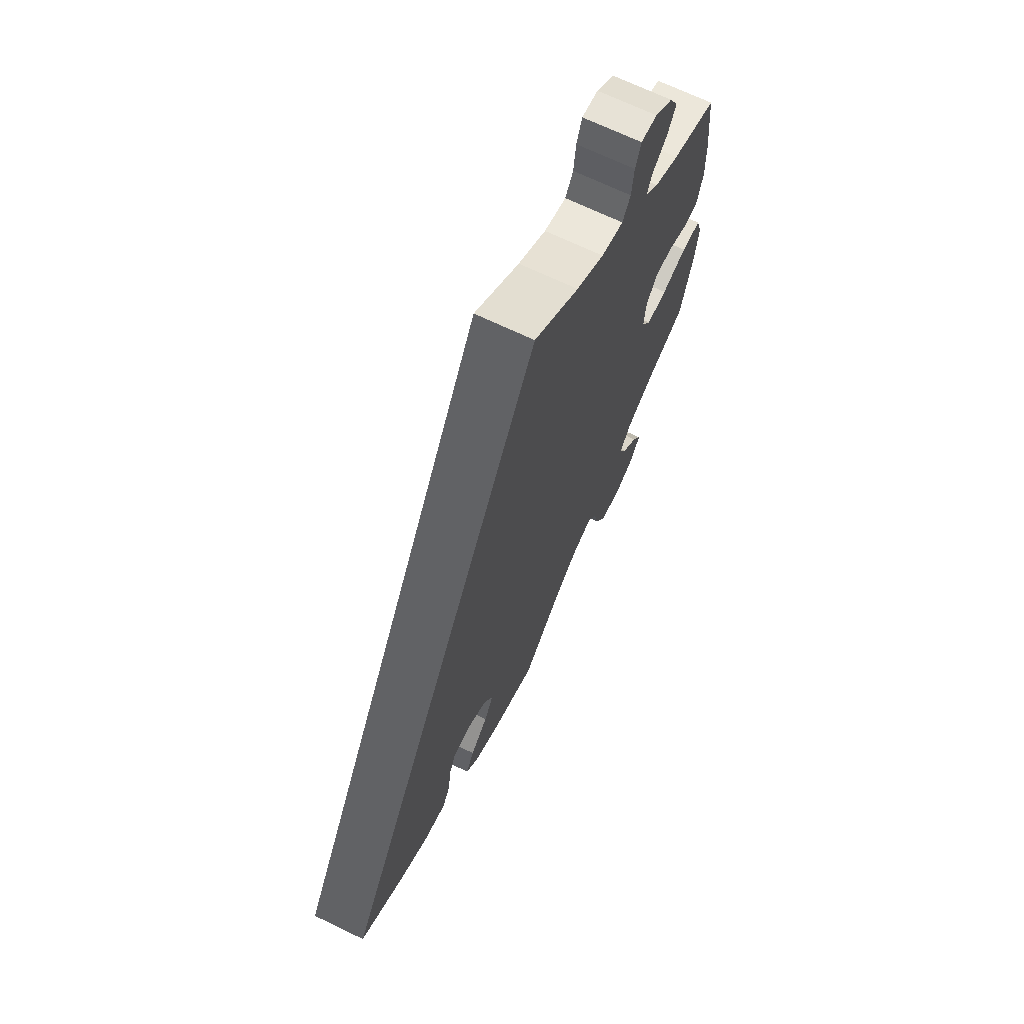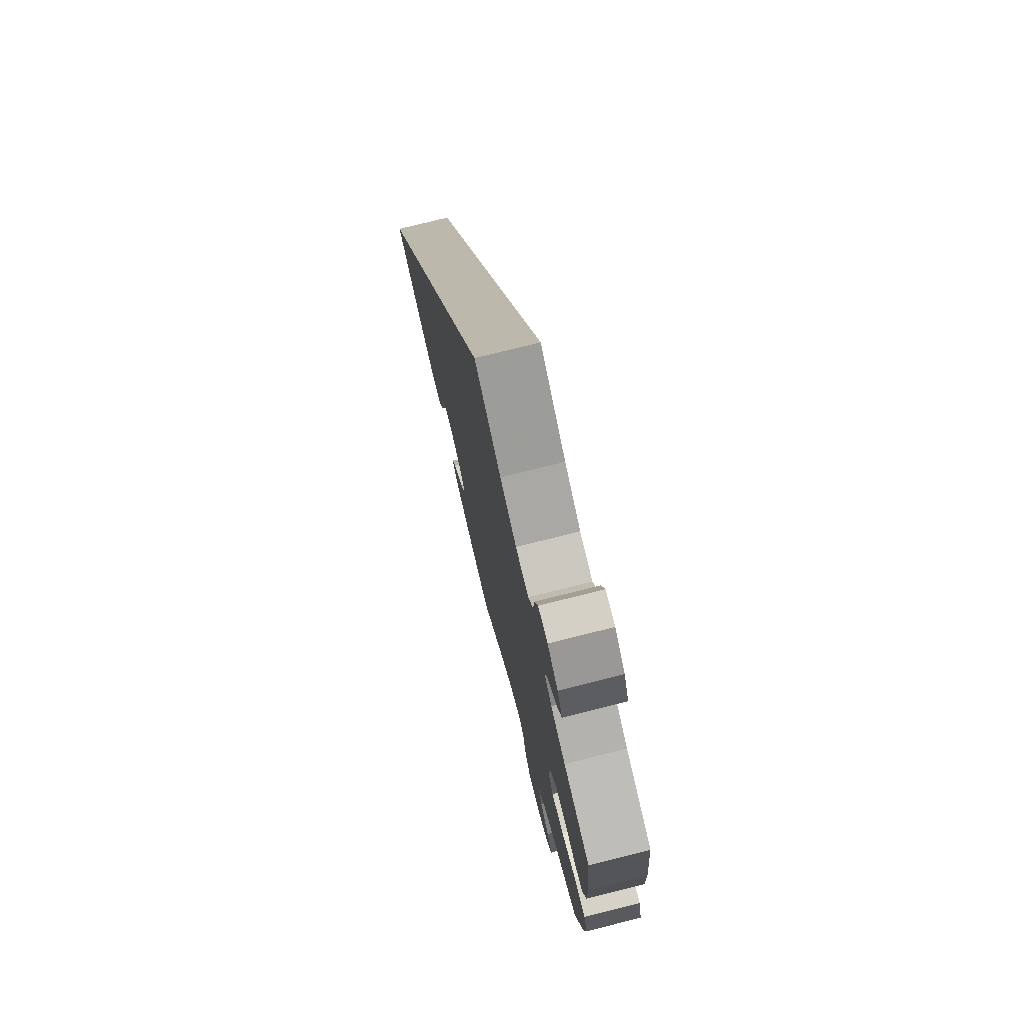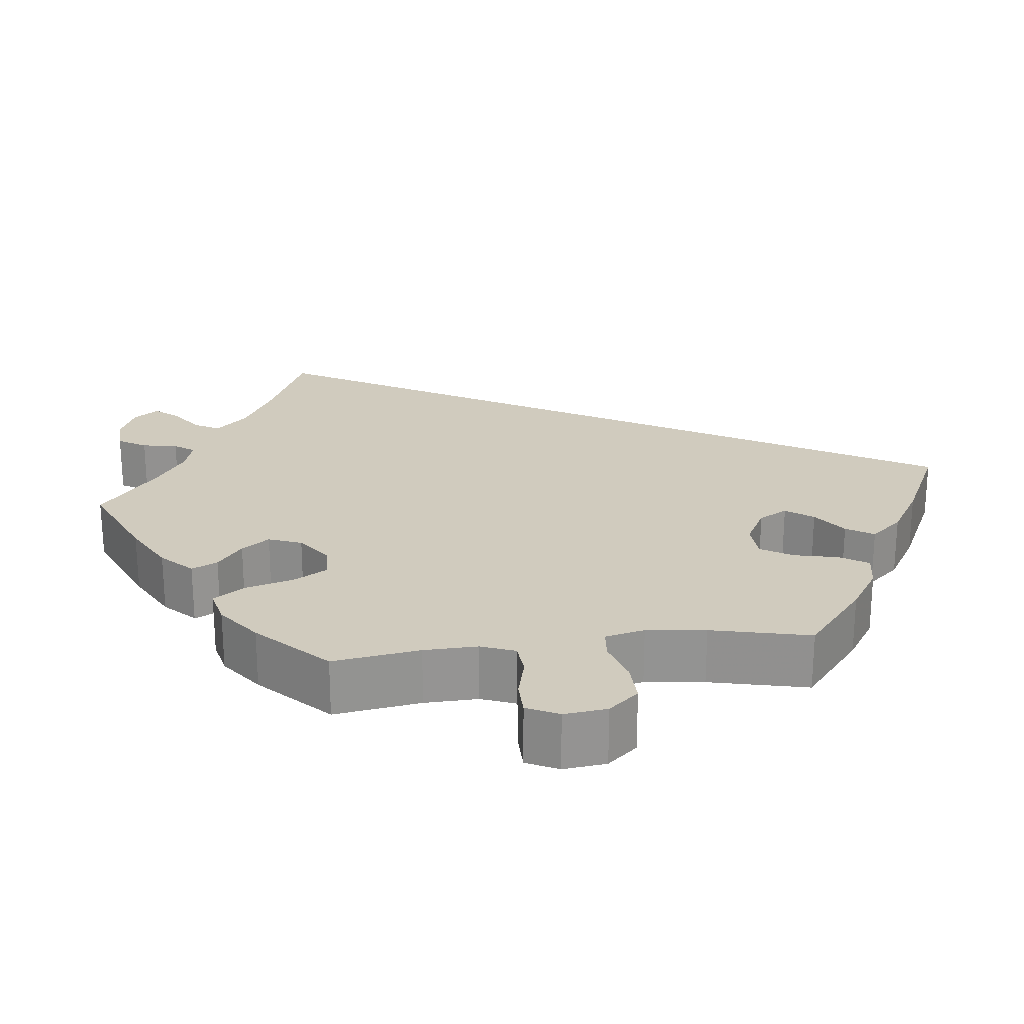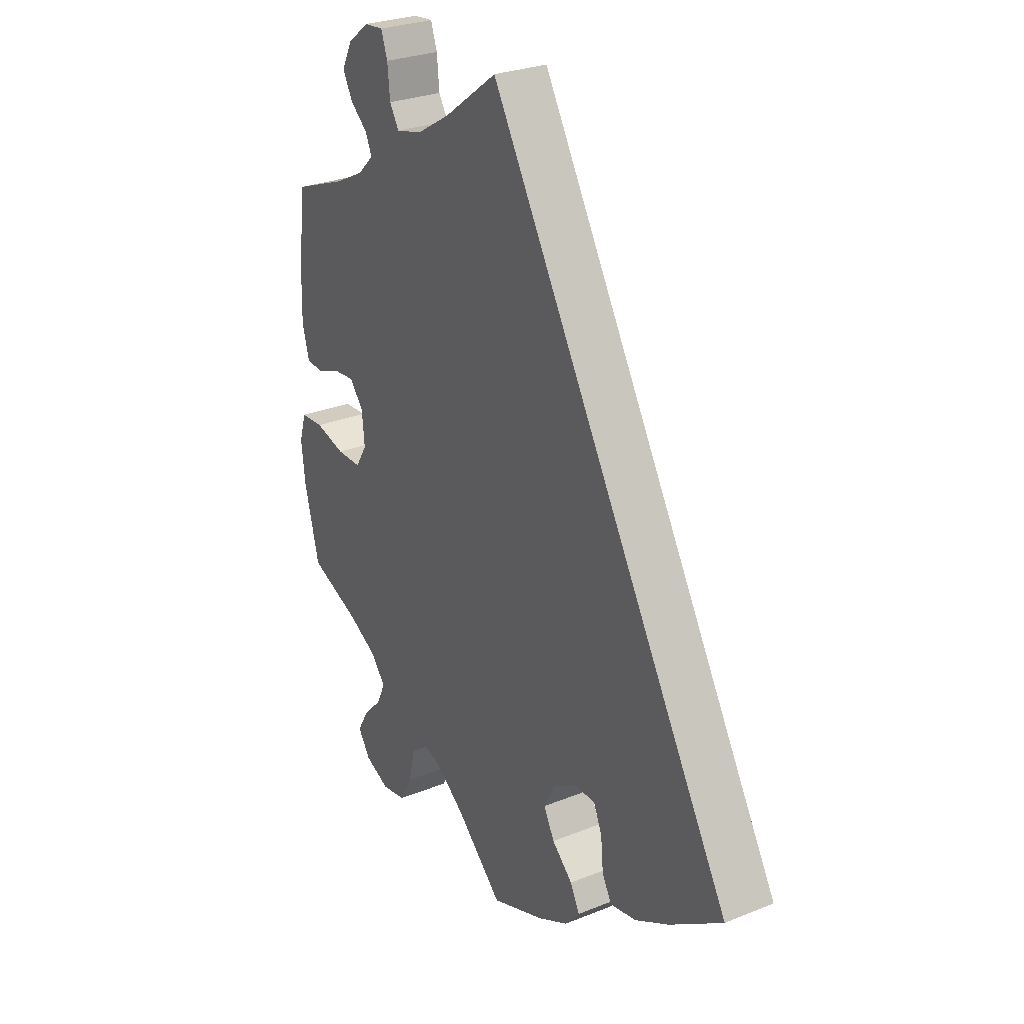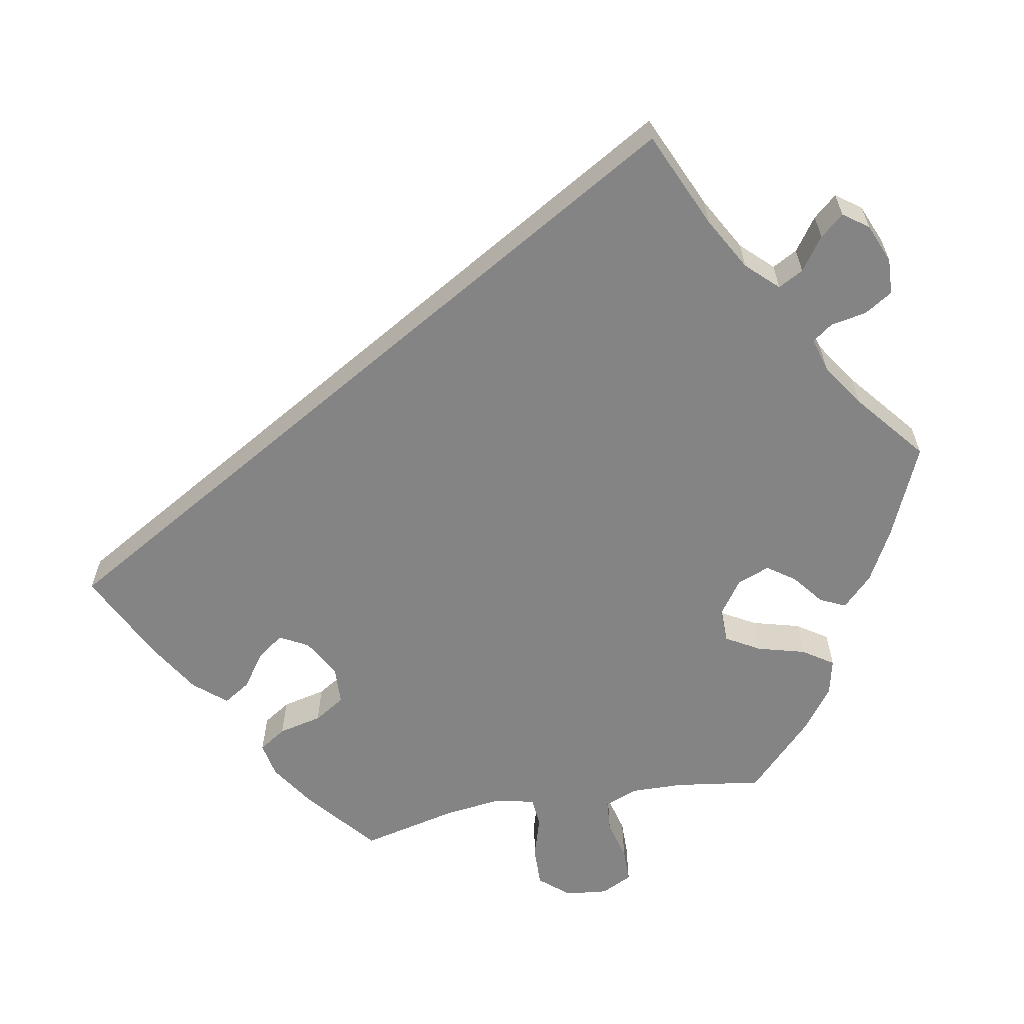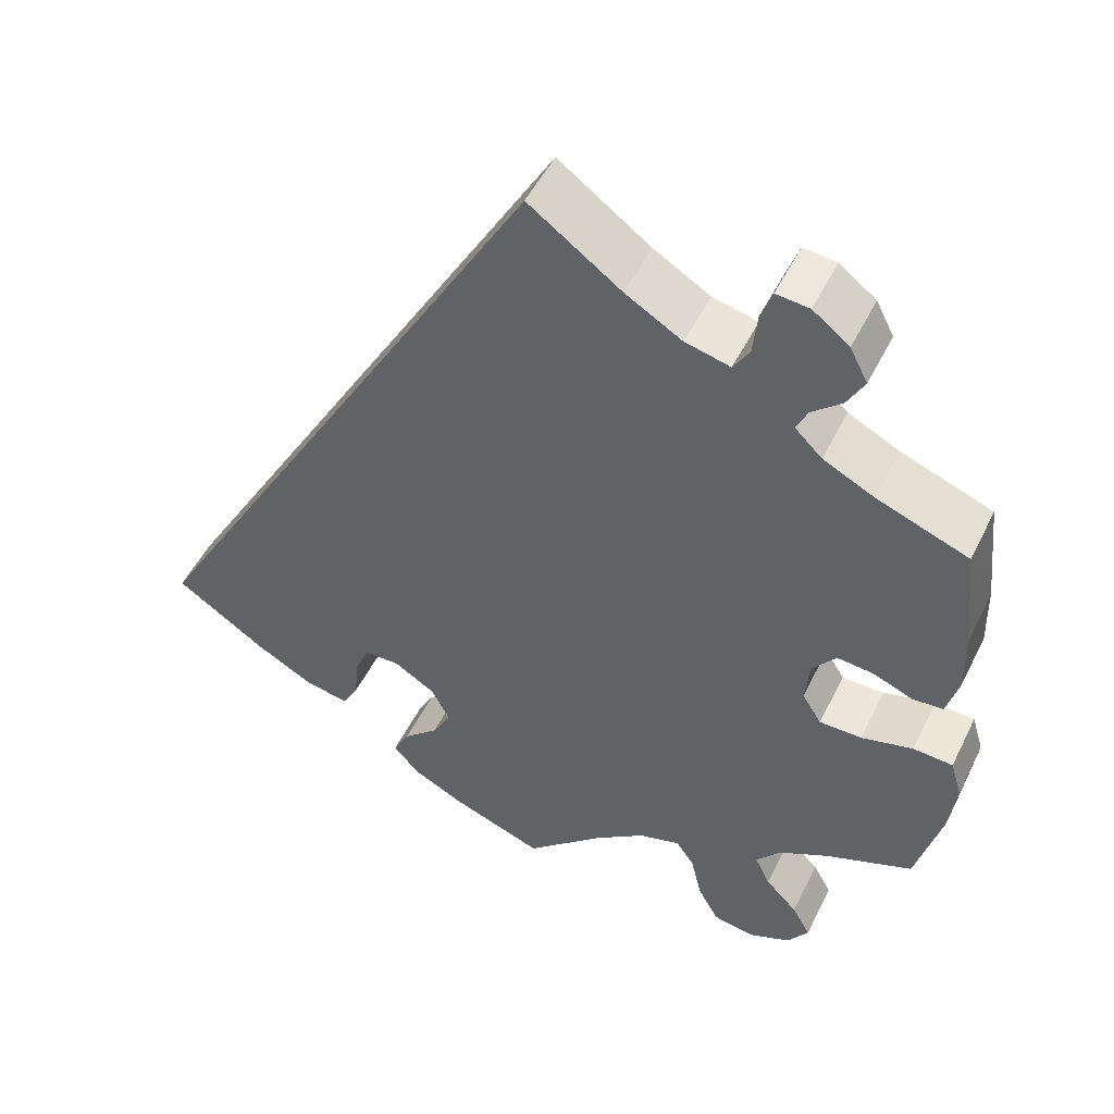
<metadata>
{"format":"obj","ext":"obj","renderer":"f3d","projection":"perspective","resolution":1024,"background":"white","views":[{"elev":69.1,"azim":-64.3,"up":"+Z"},{"elev":75.1,"azim":75.9,"up":"+Z"},{"elev":23.3,"azim":143.2,"up":"+Y"},{"elev":27.7,"azim":-121.7,"up":"+Z"},{"elev":-61.5,"azim":-19.5,"up":"+Y"},{"elev":50.6,"azim":25.7,"up":"+Z"}]}
</metadata>
<code>
v 0 0.07 0.578
v 0.108 0.07 0.499
v 0.175 0.07 0.459
v 0.228 0.07 0.446
v 0.247 0.07 0.477
v 0.252 0.07 0.528
v 0.265 0.07 0.565
v 0.304 0.07 0.561
v 0.347 0.07 0.528
v 0.368 0.07 0.487
v 0.348 0.07 0.45
v 0.313 0.07 0.42
v 0.3 0.07 0.391
v 0.332 0.07 0.36
v 0.392 0.07 0.33
v 0.5 0.07 0.289
v 0.514 0.07 0.161
v 0.516 0.07 0.085
v 0.502 0.07 0.033
v 0.466 0.07 0.03
v 0.419 0.07 0.049
v 0.376 0.07 0.053
v 0.348 0.07 0.018
v 0.343 0.07 -0.036
v 0.366 0.07 -0.073
v 0.416 0.07 -0.073
v 0.477 0.07 -0.057
v 0.524 0.07 -0.06
v 0.538 0.07 -0.106
v 0.53 0.07 -0.173
v 0.5 0.07 -0.289
v 0.397 0.07 -0.33
v 0.338 0.07 -0.362
v 0.309 0.07 -0.398
v 0.327 0.07 -0.436
v 0.365 0.07 -0.475
v 0.387 0.07 -0.514
v 0.362 0.07 -0.551
v 0.312 0.07 -0.573
v 0.263 0.07 -0.564
v 0.238 0.07 -0.518
v 0.225 0.07 -0.462
v 0.203 0.07 -0.431
v 0.154 0.07 -0.446
v 0.094 0.07 -0.491
v 0.001 0.07 -0.578
v -0.109 0.07 -0.537
v -0.17 0.07 -0.506
v -0.2 0.07 -0.471
v -0.181 0.07 -0.434
v -0.139 0.07 -0.395
v -0.117 0.07 -0.354
v -0.139 0.07 -0.311
v -0.188 0.07 -0.281
v -0.23 0.07 -0.282
v -0.247 0.07 -0.321
v -0.252 0.07 -0.374
v -0.271 0.07 -0.41
v -0.324 0.07 -0.4
v -0.393 0.07 -0.362
v -0.501 0.07 -0.289
v 0 0 0.578
v 0.108 0 0.499
v 0.175 0 0.459
v 0.228 0 0.446
v 0.247 0 0.477
v 0.252 0 0.528
v 0.265 0 0.565
v 0.304 0 0.561
v 0.347 0 0.528
v 0.368 0 0.487
v 0.348 0 0.45
v 0.313 0 0.42
v 0.3 0 0.391
v 0.332 0 0.36
v 0.392 0 0.33
v 0.5 0 0.289
v 0.514 0 0.161
v 0.516 0 0.085
v 0.502 0 0.033
v 0.466 0 0.03
v 0.419 0 0.049
v 0.376 0 0.053
v 0.348 0 0.018
v 0.343 0 -0.036
v 0.366 0 -0.073
v 0.416 0 -0.073
v 0.477 0 -0.057
v 0.524 0 -0.06
v 0.538 0 -0.106
v 0.53 0 -0.173
v 0.5 0 -0.289
v 0.397 0 -0.33
v 0.338 0 -0.362
v 0.309 0 -0.398
v 0.327 0 -0.436
v 0.365 0 -0.475
v 0.387 0 -0.514
v 0.362 0 -0.551
v 0.312 0 -0.573
v 0.263 0 -0.564
v 0.238 0 -0.518
v 0.225 0 -0.462
v 0.203 0 -0.431
v 0.154 0 -0.446
v 0.094 0 -0.491
v 0.001 0 -0.578
v -0.109 0 -0.537
v -0.17 0 -0.506
v -0.2 0 -0.471
v -0.181 0 -0.434
v -0.139 0 -0.395
v -0.117 0 -0.354
v -0.139 0 -0.311
v -0.188 0 -0.281
v -0.23 0 -0.282
v -0.247 0 -0.321
v -0.252 0 -0.374
v -0.271 0 -0.41
v -0.324 0 -0.4
v -0.393 0 -0.362
v -0.501 0 -0.289
f 60 61 1 2
f 59 60 2 3
f 56 57 58 59
f 55 56 59
f 55 59 3 4
f 54 55 4
f 53 54 4 5
f 52 53 5
f 48 49 50 51
f 48 51 52
f 45 46 47 48
f 44 45 48 52
f 43 44 52 5
f 39 40 41 42
f 35 36 37 38
f 34 35 38 39
f 29 30 31 32
f 29 32 33
f 26 27 28 29
f 25 26 29 33
f 24 25 33 34
f 18 19 20 21
f 18 21 22
f 15 16 17 18
f 14 15 18 22
f 13 14 22 23
f 9 10 11 12
f 9 12 13
f 8 9 13
f 7 8 13
f 34 39 42 43
f 23 24 34 43
f 7 13 23 43
f 5 6 7 43
f 63 62 122 121
f 64 63 121 120
f 120 119 118 117
f 120 117 116
f 65 64 120 116
f 65 116 115
f 66 65 115 114
f 66 114 113
f 112 111 110 109
f 113 112 109
f 109 108 107 106
f 113 109 106 105
f 66 113 105 104
f 103 102 101 100
f 99 98 97 96
f 100 99 96 95
f 93 92 91 90
f 94 93 90
f 90 89 88 87
f 94 90 87 86
f 95 94 86 85
f 82 81 80 79
f 83 82 79
f 79 78 77 76
f 83 79 76 75
f 84 83 75 74
f 73 72 71 70
f 74 73 70
f 74 70 69
f 74 69 68
f 104 103 100 95
f 104 95 85 84
f 104 84 74 68
f 104 68 67 66
f 1 62 63 2
f 2 63 64 3
f 3 64 65 4
f 4 65 66 5
f 5 66 67 6
f 6 67 68 7
f 7 68 69 8
f 8 69 70 9
f 9 70 71 10
f 10 71 72 11
f 11 72 73 12
f 12 73 74 13
f 13 74 75 14
f 14 75 76 15
f 15 76 77 16
f 16 77 78 17
f 17 78 79 18
f 18 79 80 19
f 19 80 81 20
f 20 81 82 21
f 21 82 83 22
f 22 83 84 23
f 23 84 85 24
f 24 85 86 25
f 25 86 87 26
f 26 87 88 27
f 27 88 89 28
f 28 89 90 29
f 29 90 91 30
f 30 91 92 31
f 31 92 93 32
f 32 93 94 33
f 33 94 95 34
f 34 95 96 35
f 35 96 97 36
f 36 97 98 37
f 37 98 99 38
f 38 99 100 39
f 39 100 101 40
f 40 101 102 41
f 41 102 103 42
f 42 103 104 43
f 43 104 105 44
f 44 105 106 45
f 45 106 107 46
f 46 107 108 47
f 47 108 109 48
f 48 109 110 49
f 49 110 111 50
f 50 111 112 51
f 51 112 113 52
f 52 113 114 53
f 53 114 115 54
f 54 115 116 55
f 55 116 117 56
f 56 117 118 57
f 57 118 119 58
f 58 119 120 59
f 59 120 121 60
f 60 121 122 61
f 61 122 62 1

</code>
